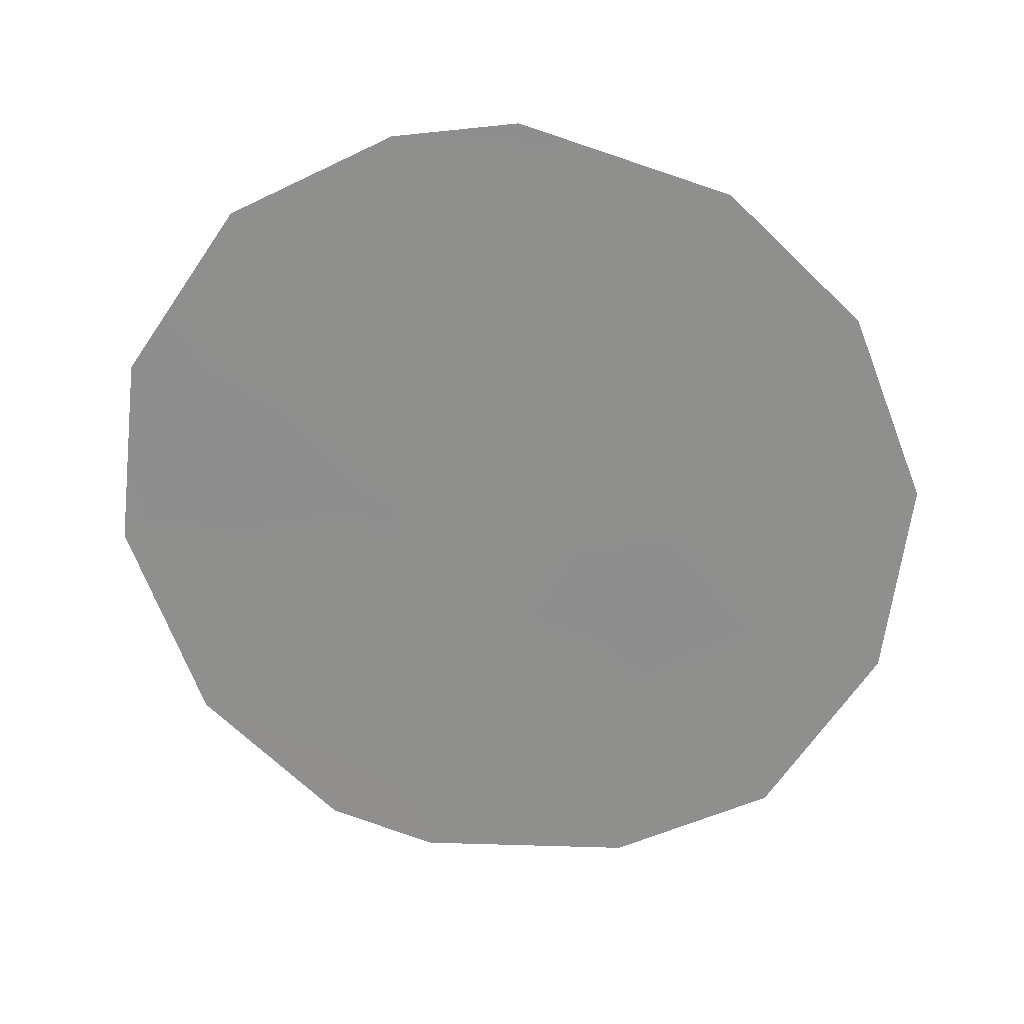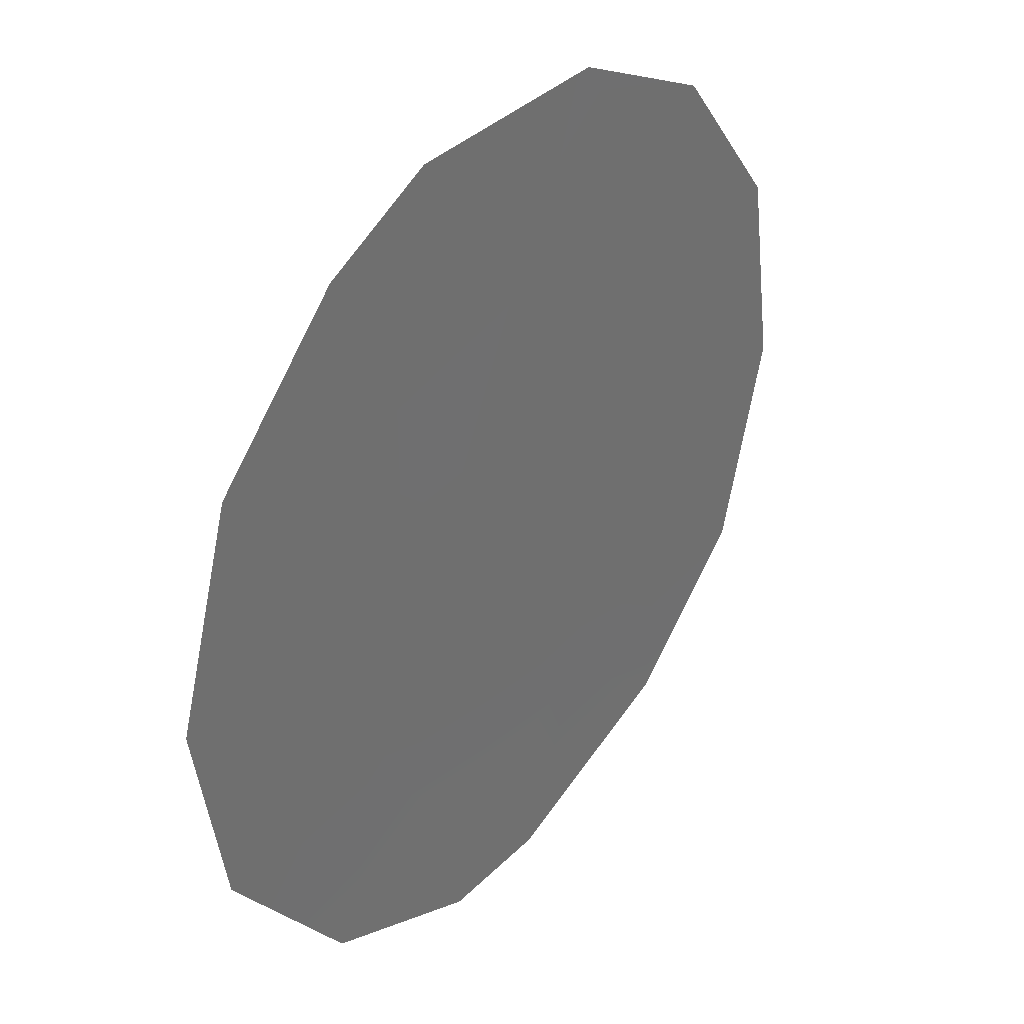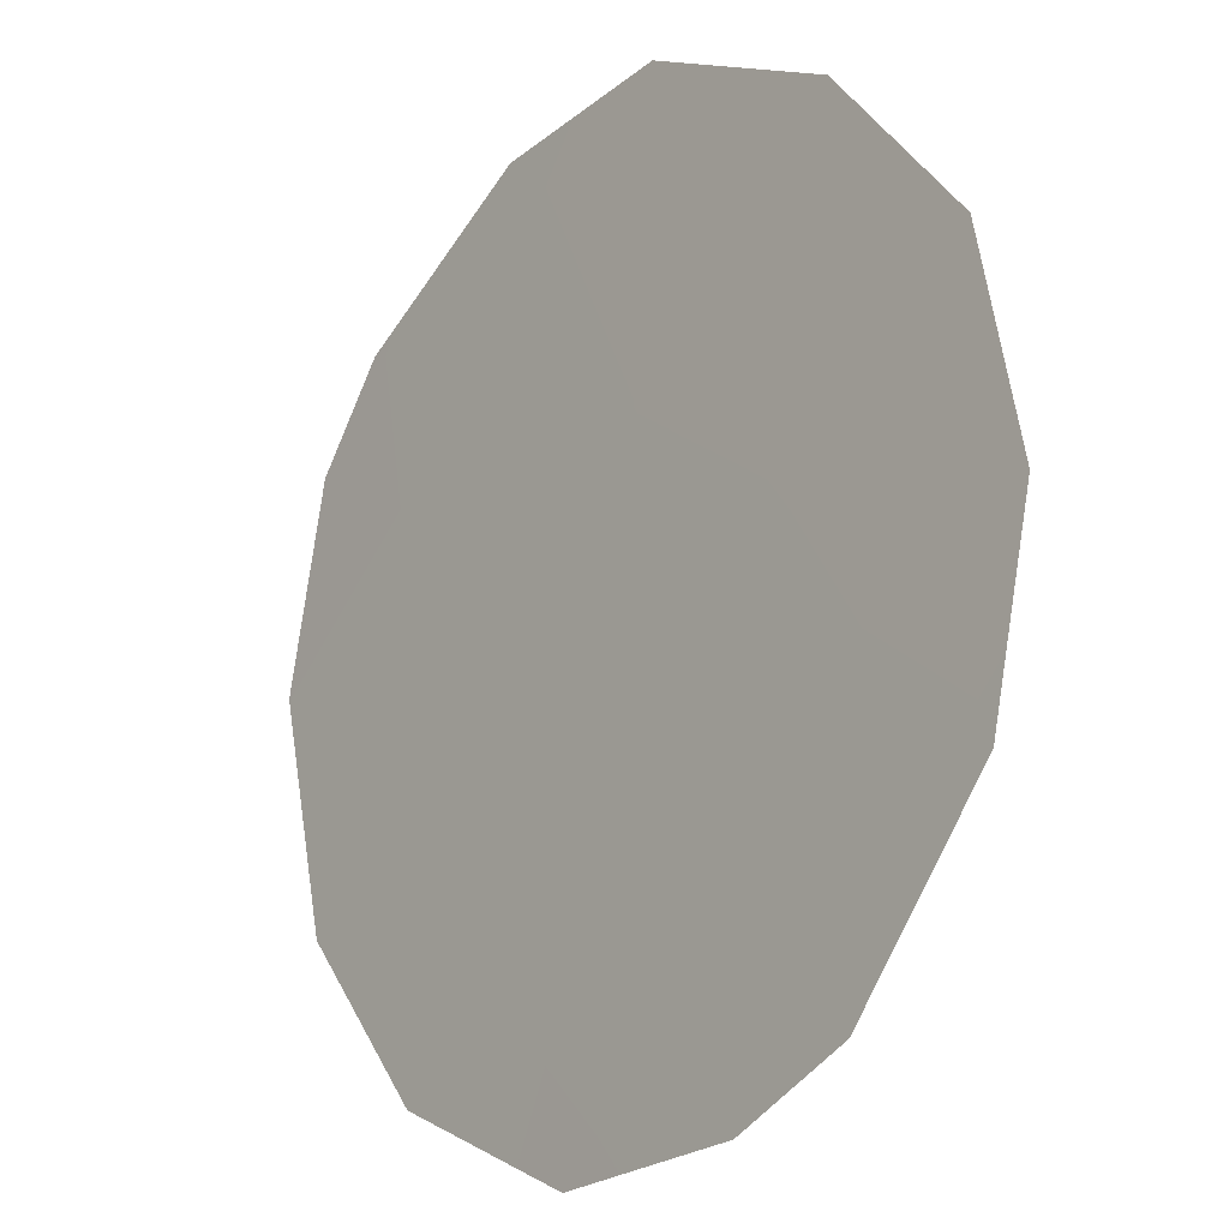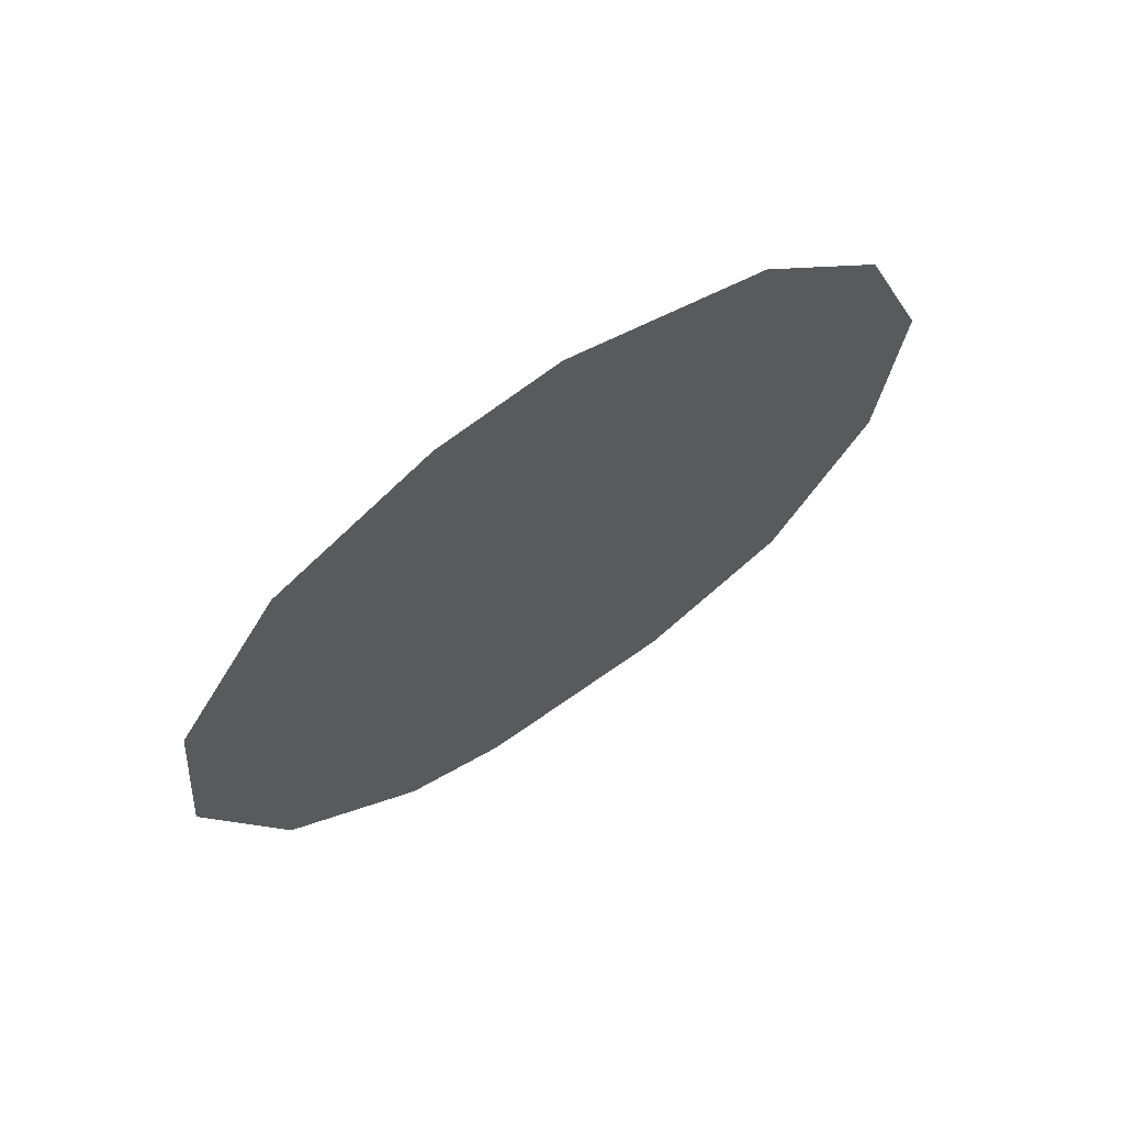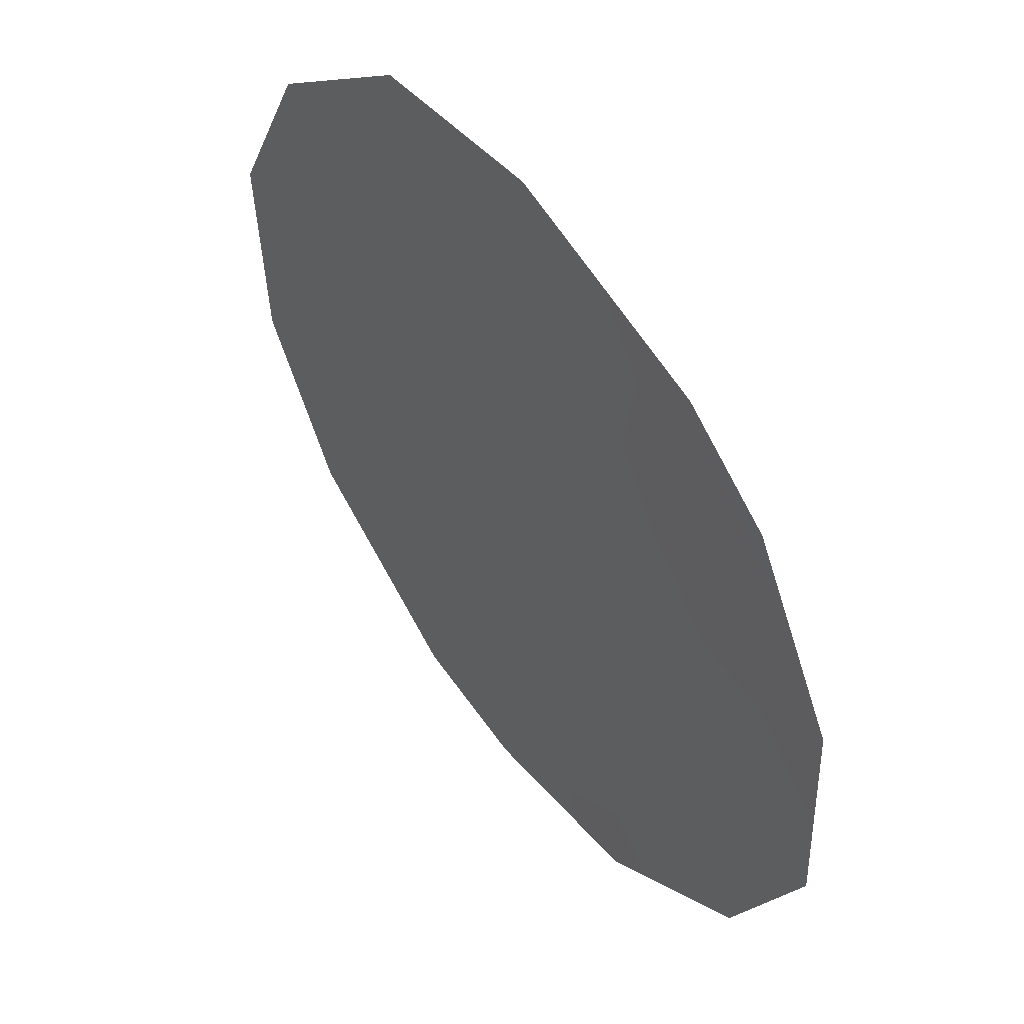
<metadata>
{"format":"obj","ext":"obj","renderer":"f3d","projection":"perspective","resolution":1024,"background":"white","views":[{"elev":25.0,"azim":-120.6,"up":"+Y"},{"elev":-39.7,"azim":-170.9,"up":"+Z"},{"elev":47.8,"azim":157.8,"up":"+Z"},{"elev":68.5,"azim":-160.5,"up":"+Y"},{"elev":-23.0,"azim":-11.6,"up":"+Z"}]}
</metadata>
<code>
v 67.44 -19.08 67.82
v 68.1 -17.41 66.94
v 69.85 -19.24 64.47
v 70.17 -14.08 64.15
v 65.91 -15.16 70.04
v 65.55 -19.58 70.43
v 70.47 -20.6 63.55
v 65.4 -17.29 70.7
v 71.03 -18.25 62.85
v 66.83 -13.71 68.82
v 66.28 -21.59 69.37
v 68.24 -12.95 66.88
v 67.34 -22.45 67.87
v 69.51 -22.09 64.85
v 68.78 -22.51 65.86
v 66.87 -17.25 68.66
v 66.5 -15.68 69.22
v 70.91 -16.01 63.06
v 69.28 -17.7 65.31
v 68.77 -16.09 66.06
v 69.73 -15.87 64.71
v 68.02 -20.89 66.97
v 68.96 -14.39 65.85
v 69.08 -13.13 65.7
v 67.7 -15.18 67.57
v 66.36 -19.22 69.31
v 68.63 -19.27 66.17
v 69.12 -20.88 65.43
v 70.16 -17.53 64.08
v 67.04 -20.72 68.33
f 16 25 2
f 7 3 9
f 17 8 5
f 29 18 9
f 28 7 14
f 21 4 18
f 15 13 22
f 23 12 24
f 23 24 4
f 12 25 10
f 21 20 23
f 21 23 4
f 5 10 17
f 1 26 16
f 16 26 8
f 11 30 13
f 1 16 2
f 25 20 2
f 2 19 27
f 22 1 27
f 1 2 27
f 15 28 14
f 30 1 22
f 11 6 26
f 26 30 11
f 20 25 23
f 23 25 12
f 16 17 25
f 30 26 1
f 26 6 8
f 3 28 27
f 28 22 27
f 16 8 17
f 25 17 10
f 28 3 7
f 15 22 28
f 27 19 3
f 30 22 13
f 19 29 3
f 20 21 19
f 2 20 19
f 29 19 21
f 29 21 18
f 3 29 9

</code>
